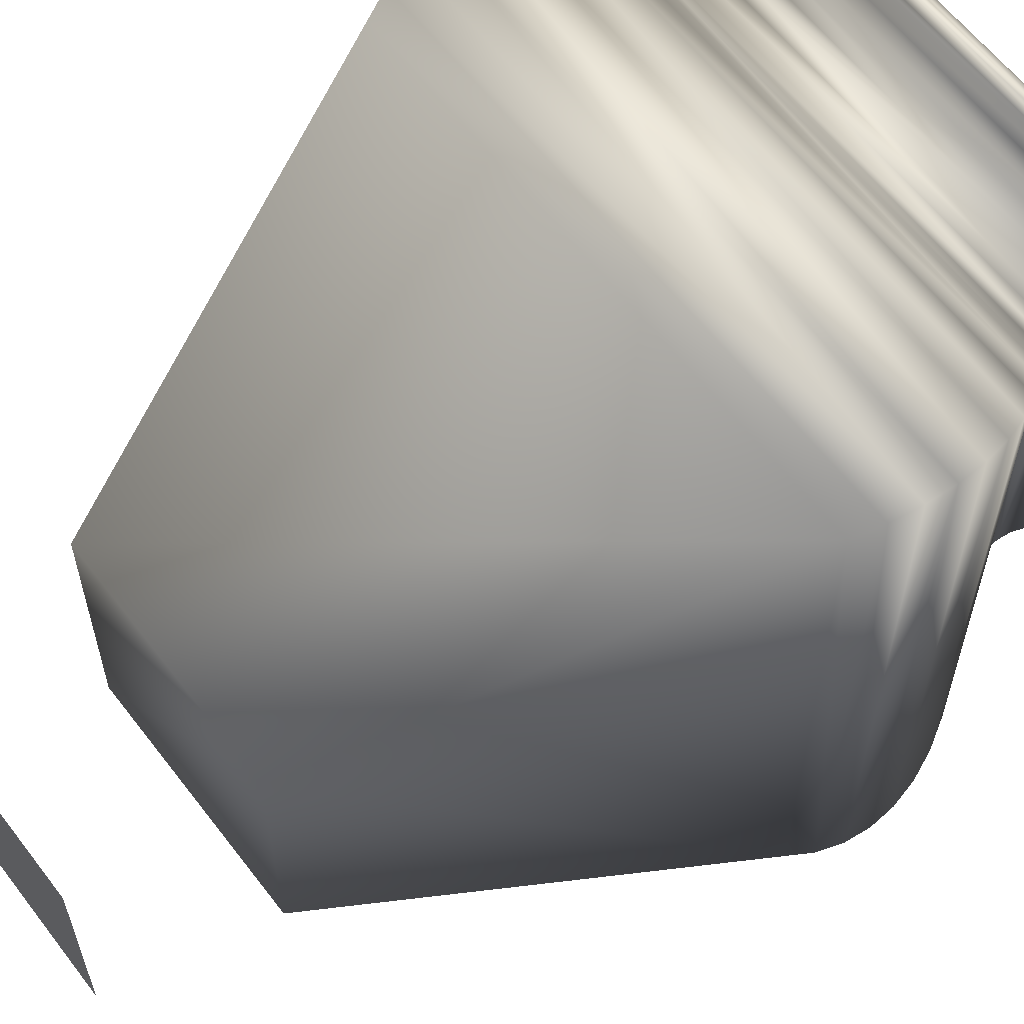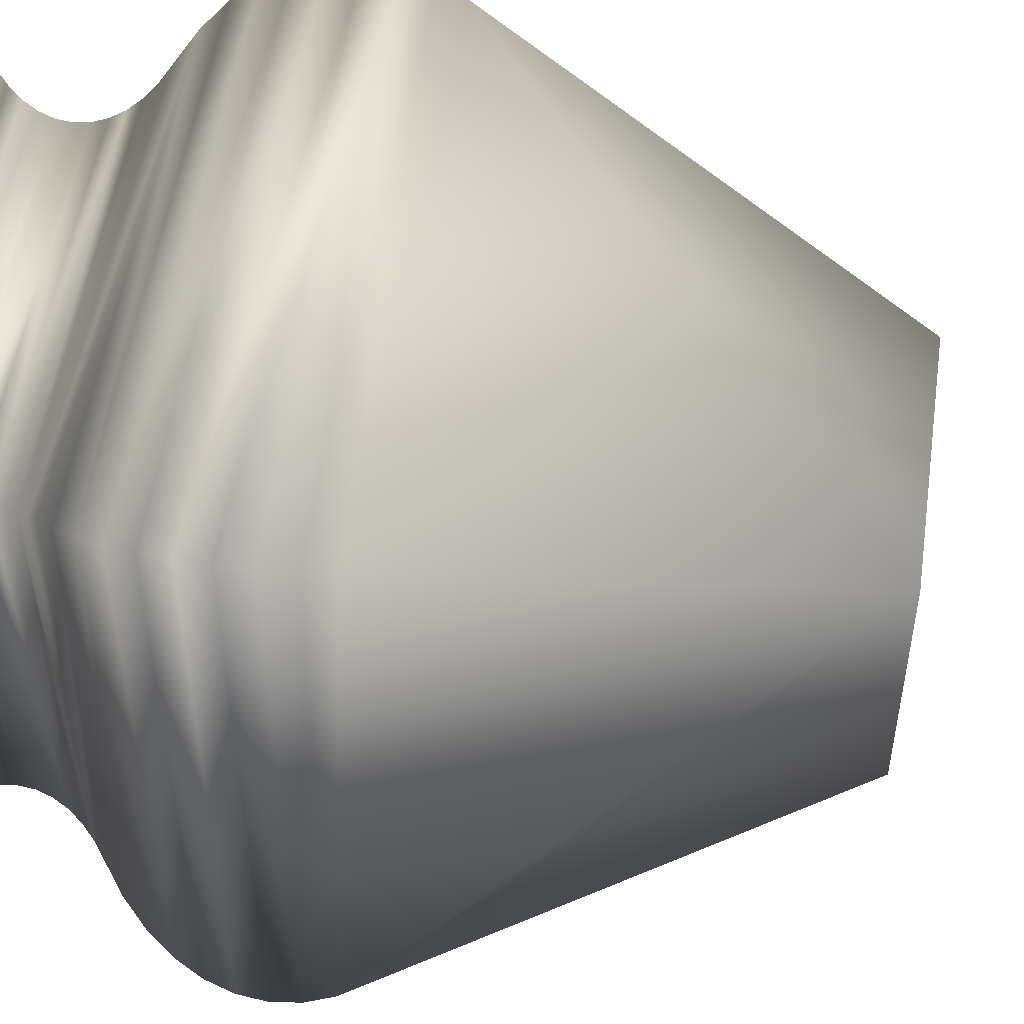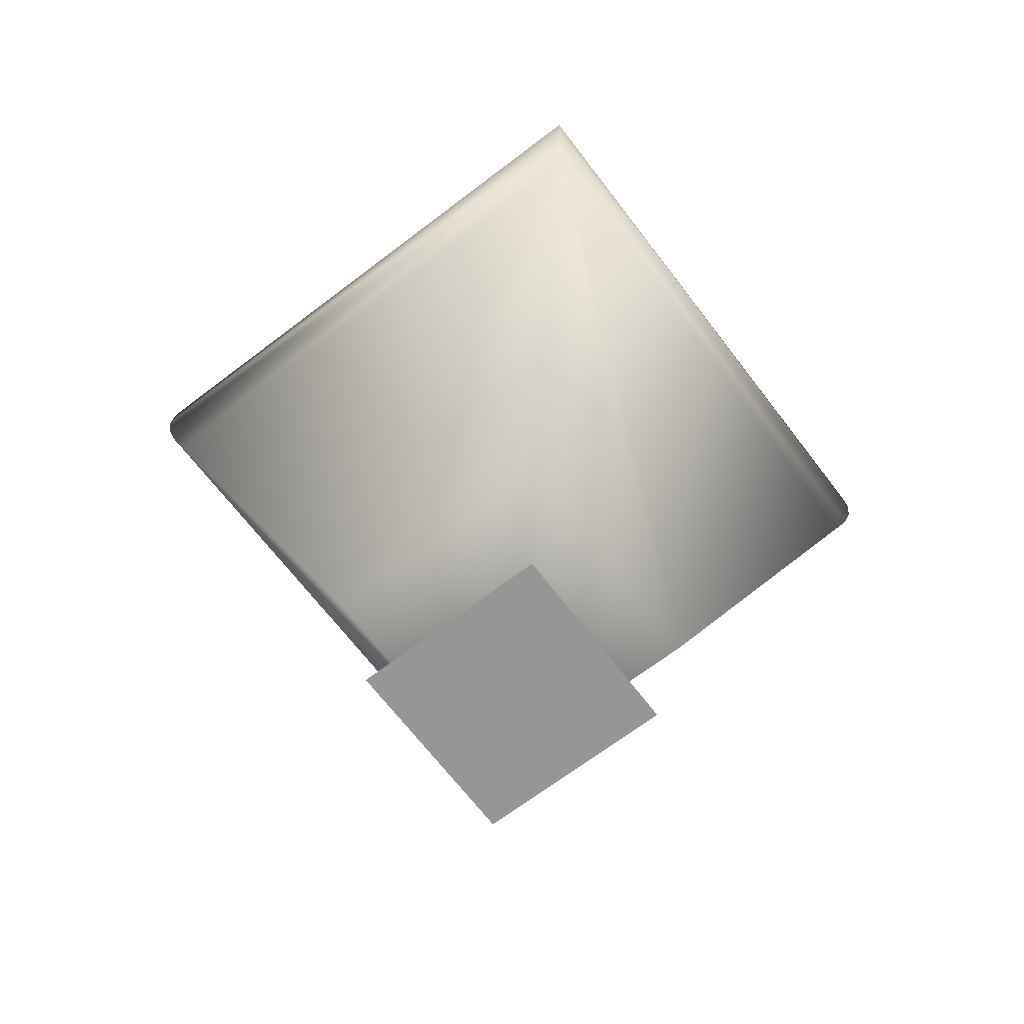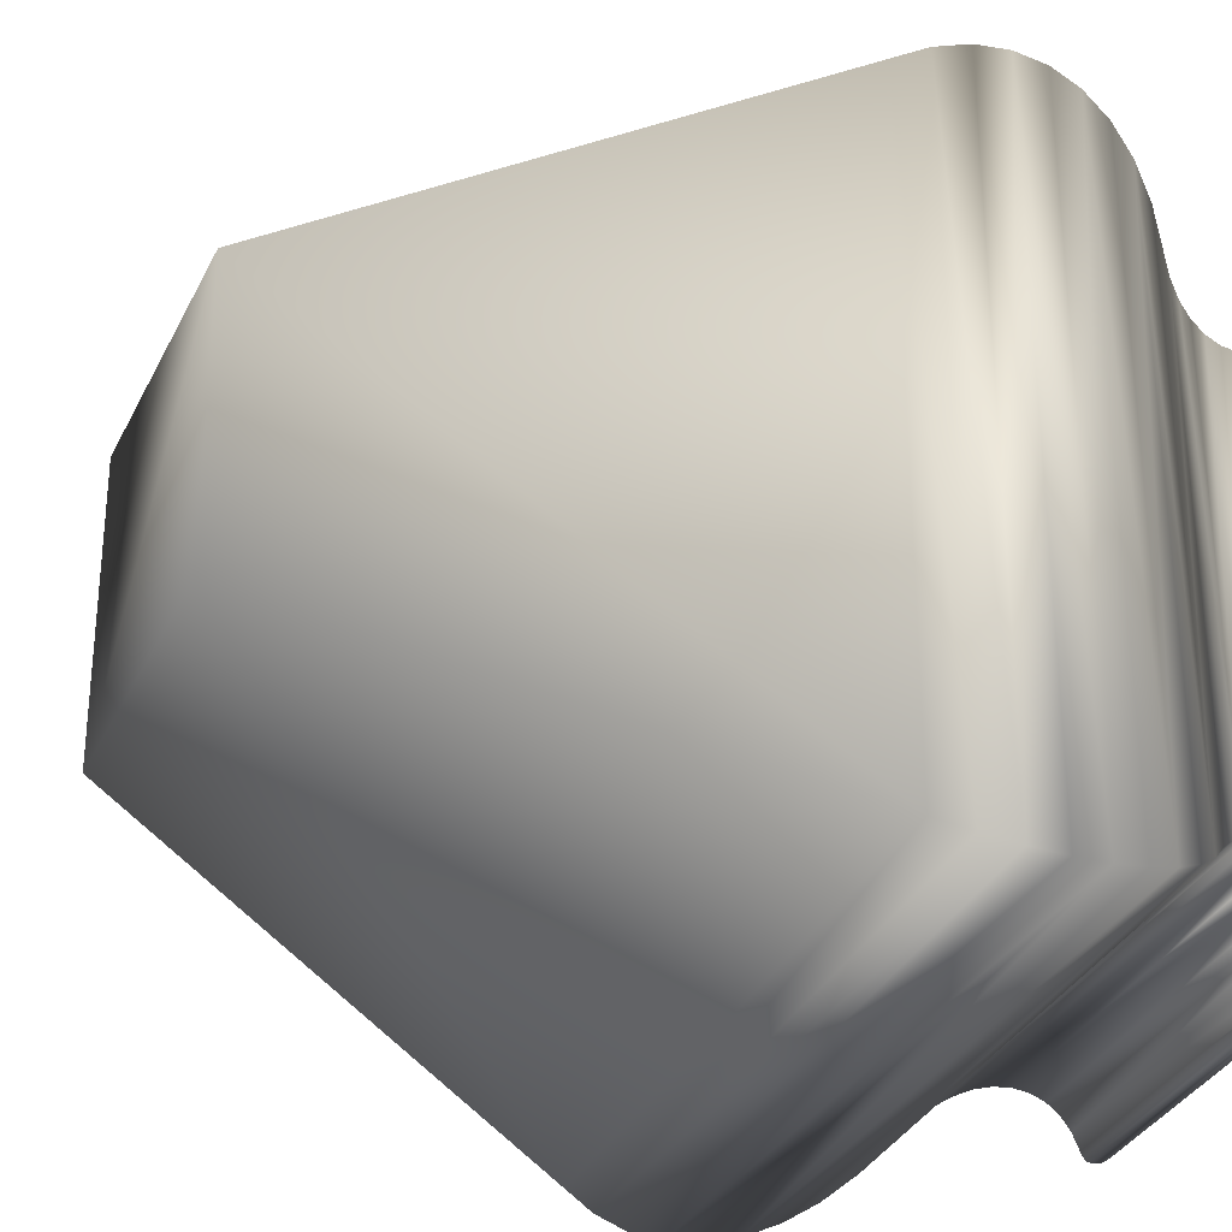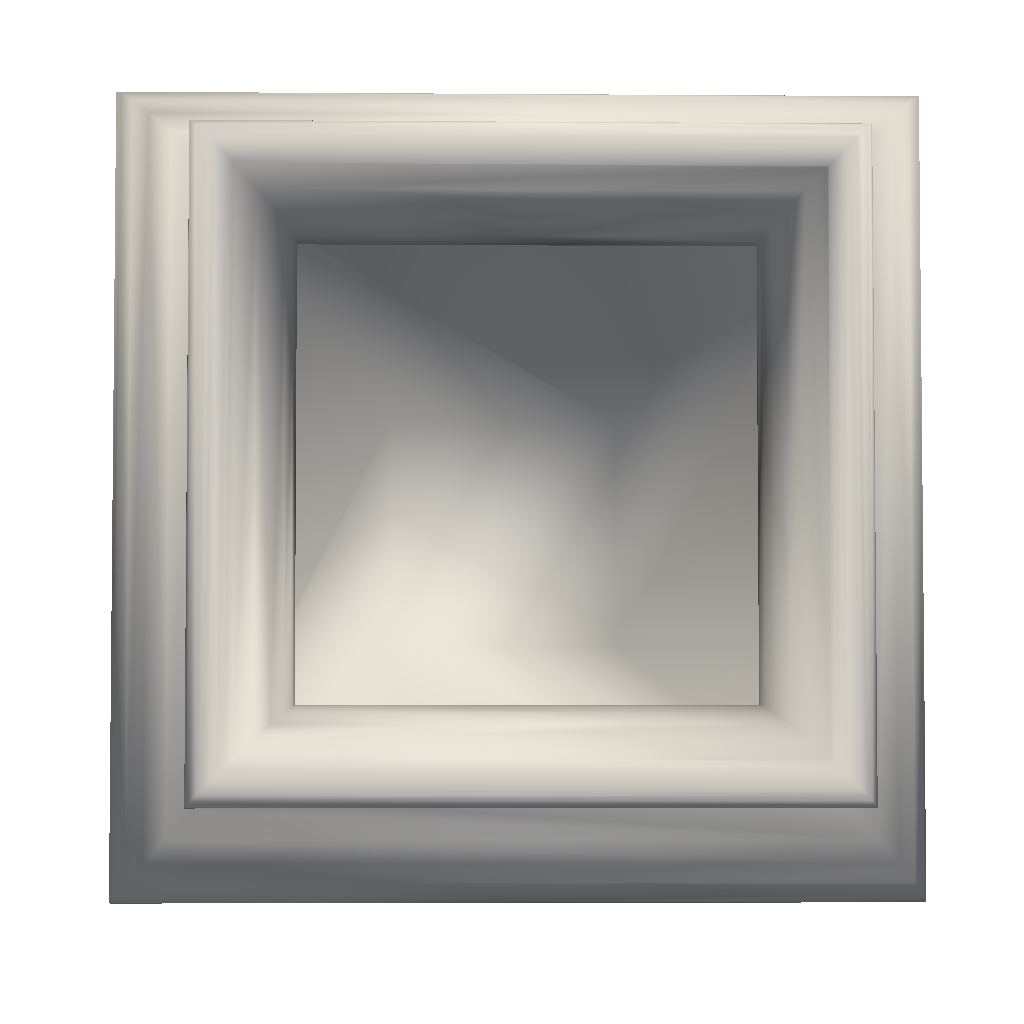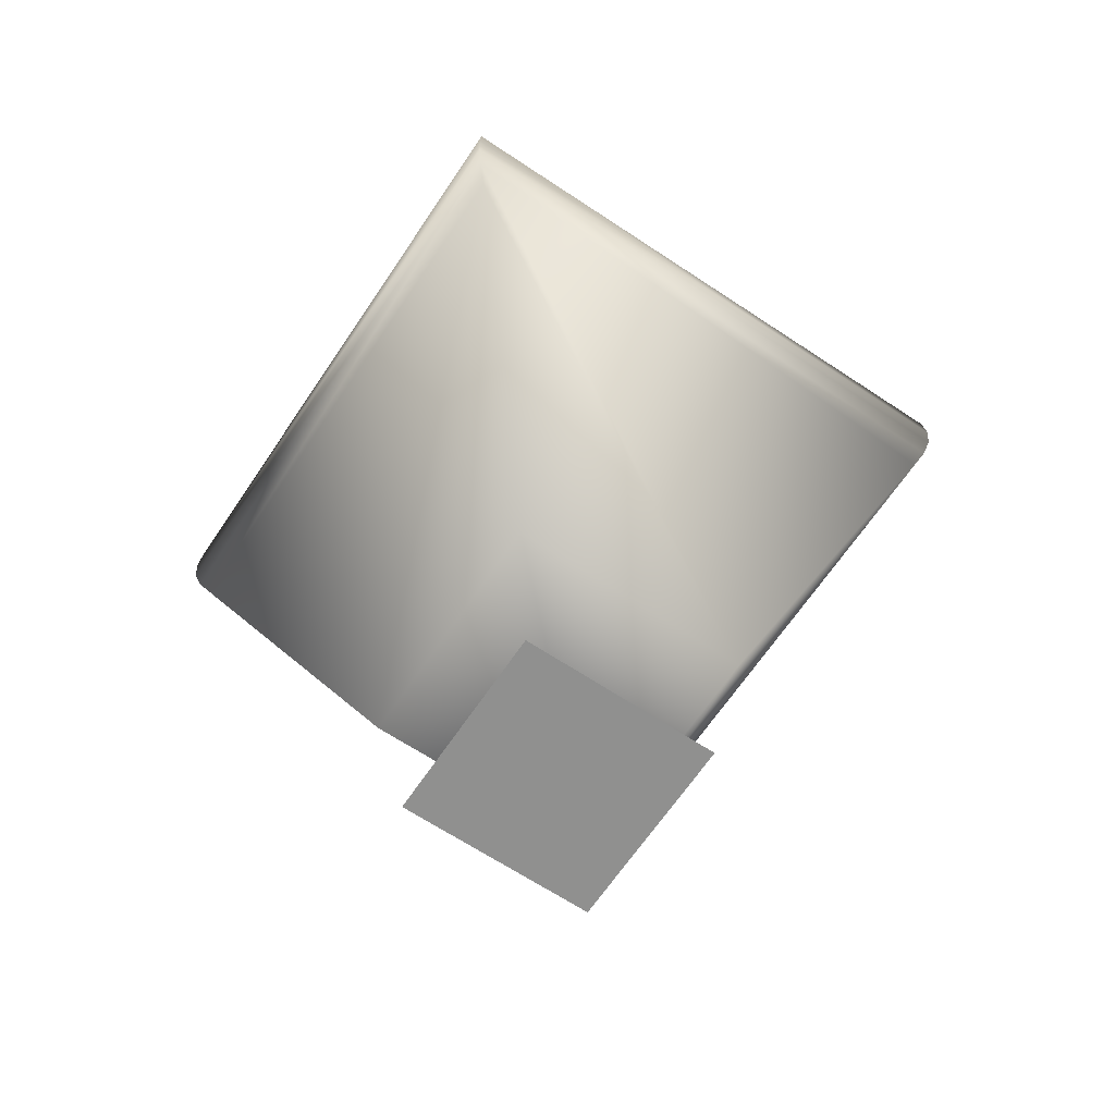
<metadata>
{"format":"obj","ext":"obj","renderer":"f3d","projection":"perspective","resolution":1024,"background":"white","views":[{"elev":61.1,"azim":-127.3,"up":"+Y"},{"elev":52.4,"azim":98.2,"up":"+Y"},{"elev":-68.0,"azim":37.4,"up":"+Z"},{"elev":-32.4,"azim":-112.2,"up":"+Y"},{"elev":-4.0,"azim":-1.6,"up":"+Y"},{"elev":-65.5,"azim":56.2,"up":"+Z"}]}
</metadata>
<code>
g object
v 302.1 520.8 83.04
v 300.7 449.4 79.71
v 302.1 448.1 83.04
v 279.8 470.4 27.14
v 300.7 519.4 79.71
v 279.8 498.5 27.14
v 283.1 467.1 22.17
v 283.1 501.8 22.17
v 305.4 444.8 77.87
v 306.8 443.4 81.55
v 305.4 524.1 77.87
v 306.8 525.5 81.55
v 229.4 520.8 83.04
v 230.7 519.4 79.71
v 251.7 498.5 27.14
v 292.8 511.5 108
v 294.6 513.3 106.3
v 292.8 457.4 108
v 297.2 515.9 103.9
v 297.2 453 103.9
v 294.6 455.6 106.3
v 300.8 519.5 107.4
v 297.9 452.3 110
v 300.8 449.3 107.4
v 296.4 453.8 111.4
v 297.9 516.6 110
v 296.4 515.1 111.4
v 230.6 519.5 107.4
v 233.6 516.6 110
v 235.1 515.1 111.4
v 238.7 511.5 108
v 236.9 513.3 106.3
v 234.3 515.9 103.9
v 226.1 524.1 77.87
v 248.4 501.8 22.17
v 224.7 525.5 81.55
v 229.4 448.1 83.04
v 230.7 449.4 79.71
v 251.7 470.4 27.14
v 238.7 457.4 108
v 236.9 455.6 106.3
v 234.3 453 103.9
v 230.6 449.3 107.4
v 233.6 452.3 110
v 235.1 453.8 111.4
v 226.1 444.8 77.87
v 248.4 467.1 22.17
v 224.7 443.4 81.55
v 279.8 470.4 0
v 279.8 498.5 0
v 251.7 498.5 0
v 251.7 470.4 0
v 302.8 447.4 86.16
v 302.8 521.5 86.16
v 303 447.1 89.36
v 303 521.7 89.36
v 302.8 447.4 92.56
v 302.8 521.5 92.56
v 302.1 448.1 95.69
v 302.1 520.8 95.69
v 300.9 449.3 98.67
v 300.9 519.6 98.67
v 299.3 450.9 101.4
v 299.3 518 101.4
v 291 459.2 110.1
v 291 509.7 110.1
v 289.6 460.6 112.6
v 289.6 508.3 112.6
v 288.5 461.7 115.2
v 288.5 507.2 115.2
v 287.9 462.3 117.9
v 287.9 506.6 117.9
v 287.7 462.5 120.7
v 287.7 506.4 120.7
v 287.9 462.3 123.5
v 287.9 506.6 123.5
v 288.5 461.7 126.2
v 288.5 507.2 126.2
v 289.6 460.6 128.8
v 289.6 508.3 128.8
v 291 459.2 131.3
v 291 509.7 131.3
v 292.8 457.4 133.4
v 292.8 511.5 133.4
v 292.9 457.3 133.6
v 292.9 511.6 133.6
v 293.5 456.7 134
v 293.5 512.2 134
v 294.1 456.1 134.2
v 294.1 512.8 134.2
v 294.7 455.5 134.3
v 294.7 513.4 134.3
v 295.4 454.8 134.2
v 295.4 514.1 134.2
v 295.9 454.2 133.9
v 295.9 514.7 133.9
v 296.5 453.7 133.5
v 296.5 515.2 133.5
v 296.8 453.4 133
v 296.8 515.5 133
v 297.1 453.1 132.4
v 297.1 515.8 132.4
v 297.1 453 131.8
v 297.1 515.9 131.8
v 297.1 453.1 131.1
v 297.1 515.8 131.1
v 296.8 453.4 130.5
v 296.8 515.5 130.5
v 296.4 453.8 130
v 296.4 515.1 130
v 295.1 455.1 128.4
v 295.1 513.8 128.4
v 294.1 456.1 126.7
v 294.1 512.8 126.7
v 293.3 456.9 124.7
v 293.3 512 124.7
v 292.8 457.4 122.7
v 292.8 511.5 122.7
v 292.7 457.5 120.7
v 292.7 511.4 120.7
v 292.8 457.4 118.7
v 292.8 511.5 118.7
v 293.3 456.9 116.7
v 293.3 512 116.7
v 294.1 456.1 114.8
v 294.1 512.8 114.8
v 295.1 513.8 113
v 295.1 455.1 113
v 303.4 446.8 104.3
v 303.4 522.1 104.3
v 305.4 444.8 100.9
v 305.4 524.1 100.9
v 306.8 443.4 97.18
v 306.8 525.5 97.18
v 307.7 442.5 93.32
v 307.7 526.4 93.32
v 308 442.2 89.36
v 308 526.7 89.36
v 307.7 442.5 85.41
v 307.7 526.4 85.41
v 228.7 521.5 86.16
v 228.4 521.7 89.36
v 228.7 521.5 92.56
v 229.4 520.8 95.69
v 230.6 519.6 98.67
v 232.2 518 101.4
v 240.5 509.7 110.1
v 241.9 508.3 112.6
v 243 507.2 115.2
v 243.6 506.6 117.9
v 243.8 506.4 120.7
v 243.6 506.6 123.5
v 243 507.2 126.2
v 241.9 508.3 128.8
v 240.5 509.7 131.3
v 238.7 511.5 133.4
v 238.6 511.6 133.6
v 238 512.2 134
v 237.4 512.8 134.2
v 236.8 513.4 134.3
v 236.1 514.1 134.2
v 235.5 514.7 133.9
v 235 515.2 133.5
v 234.7 515.5 133
v 234.4 515.8 132.4
v 234.3 515.9 131.8
v 234.4 515.8 131.1
v 234.7 515.5 130.5
v 235.1 515.1 130
v 236.4 513.8 128.4
v 237.4 512.8 126.7
v 238.2 512 124.7
v 238.7 511.5 122.7
v 238.8 511.4 120.7
v 238.7 511.5 118.7
v 238.2 512 116.7
v 237.4 512.8 114.8
v 236.4 513.8 113
v 228.1 522.1 104.3
v 226.1 524.1 100.9
v 224.7 525.5 97.18
v 223.8 526.4 93.32
v 223.5 526.7 89.36
v 223.8 526.4 85.41
v 228.7 447.4 86.16
v 228.4 447.1 89.36
v 228.7 447.4 92.56
v 229.4 448.1 95.69
v 230.6 449.3 98.67
v 232.2 450.9 101.4
v 240.5 459.2 110.1
v 241.9 460.6 112.6
v 243 461.7 115.2
v 243.6 462.3 117.9
v 243.8 462.5 120.7
v 243.6 462.3 123.5
v 243 461.7 126.2
v 241.9 460.6 128.8
v 240.5 459.2 131.3
v 238.7 457.4 133.4
v 238.6 457.3 133.6
v 238 456.7 134
v 237.4 456.1 134.2
v 236.8 455.5 134.3
v 236.1 454.8 134.2
v 235.5 454.2 133.9
v 235 453.7 133.5
v 234.7 453.4 133
v 234.4 453.1 132.4
v 234.3 453 131.8
v 234.4 453.1 131.1
v 234.7 453.4 130.5
v 235.1 453.8 130
v 236.4 455.1 128.4
v 237.4 456.1 126.7
v 238.2 456.9 124.7
v 238.7 457.4 122.7
v 238.8 457.5 120.7
v 238.7 457.4 118.7
v 238.2 456.9 116.7
v 237.4 456.1 114.8
v 236.4 455.1 113
v 228.1 446.8 104.3
v 226.1 444.8 100.9
v 224.7 443.4 97.18
v 223.8 442.5 93.32
v 223.5 442.2 89.36
v 223.8 442.5 85.41
f 1 2 3
f 2 1 4
f 1 5 4
f 6 4 5
f 7 8 9
f 10 11 12
f 10 8 11
f 10 9 8
f 13 5 1
f 5 13 6
f 13 14 6
f 15 6 14
f 16 17 18
f 17 19 18
f 20 18 19
f 20 21 18
f 22 23 24
f 22 25 23
f 26 25 22
f 27 25 26
f 28 26 22
f 28 27 26
f 29 27 28
f 30 27 29
f 31 32 16
f 32 33 16
f 19 16 33
f 19 17 16
f 34 8 35
f 8 34 11
f 34 36 11
f 12 11 36
f 37 14 13
f 14 37 15
f 37 38 15
f 39 15 38
f 40 41 31
f 41 42 31
f 33 31 42
f 33 32 31
f 43 29 28
f 43 30 29
f 44 30 43
f 45 30 44
f 46 35 47
f 35 46 34
f 46 48 34
f 36 34 48
f 3 38 37
f 38 3 39
f 3 2 39
f 4 39 2
f 18 21 40
f 21 20 40
f 40 20 41
f 42 41 20
f 24 44 43
f 24 45 44
f 23 45 24
f 25 45 23
f 9 47 7
f 47 9 46
f 9 10 46
f 48 46 10
f 49 50 51
f 52 49 51
f 53 54 1
f 1 3 53
f 53 55 56
f 56 54 53
f 56 55 57
f 57 58 56
f 57 59 60
f 60 58 57
f 59 61 62
f 62 60 59
f 63 64 62
f 62 61 63
f 63 20 19
f 19 64 63
f 18 65 66
f 66 16 18
f 67 68 66
f 66 65 67
f 67 69 70
f 70 68 67
f 69 71 72
f 72 70 69
f 73 74 72
f 72 71 73
f 73 75 76
f 76 74 73
f 77 78 76
f 76 75 77
f 78 77 79
f 79 80 78
f 79 81 82
f 82 80 79
f 83 84 82
f 82 81 83
f 83 85 86
f 84 83 86
f 85 87 88
f 86 85 88
f 87 89 90
f 88 87 90
f 89 91 92
f 92 90 89
f 93 94 92
f 92 91 93
f 95 96 94
f 94 93 95
f 95 97 98
f 98 96 95
f 97 99 100
f 98 97 100
f 100 99 101
f 101 102 100
f 102 101 103
f 103 104 102
f 103 105 106
f 104 103 106
f 105 107 108
f 108 106 105
f 109 110 108
f 108 107 109
f 109 111 112
f 112 110 109
f 113 114 112
f 112 111 113
f 113 115 116
f 116 114 113
f 115 117 118
f 118 116 115
f 119 120 118
f 118 117 119
f 119 121 122
f 122 120 119
f 122 121 123
f 123 124 122
f 125 126 124
f 124 123 125
f 127 126 125
f 125 128 127
f 25 27 127
f 127 128 25
f 24 129 130
f 130 22 24
f 130 129 131
f 131 132 130
f 131 133 134
f 134 132 131
f 135 136 134
f 134 133 135
f 135 137 138
f 138 136 135
f 138 137 139
f 139 140 138
f 139 10 12
f 12 140 139
f 13 1 54
f 54 141 13
f 142 141 54
f 54 56 142
f 58 143 142
f 142 56 58
f 58 60 144
f 144 143 58
f 145 144 60
f 145 60 62
f 64 146 145
f 145 62 64
f 33 146 64
f 64 19 33
f 147 31 16
f 16 66 147
f 68 148 147
f 147 66 68
f 149 148 68
f 68 70 149
f 70 72 150
f 150 149 70
f 74 151 150
f 150 72 74
f 74 76 152
f 152 151 74
f 78 153 152
f 152 76 78
f 80 154 153
f 153 78 80
f 155 154 80
f 80 82 155
f 84 156 155
f 155 82 84
f 157 156 84
f 157 84 86
f 86 88 158
f 86 158 157
f 88 90 159
f 158 88 159
f 159 90 92
f 92 160 159
f 92 94 161
f 161 160 92
f 96 162 161
f 161 94 96
f 96 98 163
f 163 162 96
f 100 164 163
f 163 98 100
f 100 102 165
f 164 100 165
f 104 166 165
f 165 102 104
f 167 166 104
f 104 106 167
f 168 167 106
f 106 108 168
f 168 108 110
f 110 169 168
f 169 110 112
f 112 170 169
f 112 114 171
f 171 170 112
f 114 116 172
f 171 114 172
f 116 118 173
f 173 172 116
f 120 174 173
f 173 118 120
f 175 174 120
f 120 122 175
f 124 176 175
f 175 122 124
f 124 126 177
f 176 124 177
f 127 178 177
f 177 126 127
f 127 27 30
f 30 178 127
f 130 179 28
f 28 22 130
f 130 132 180
f 179 130 180
f 132 134 181
f 180 132 181
f 134 136 182
f 182 181 134
f 136 138 183
f 136 183 182
f 184 183 138
f 184 138 140
f 12 36 184
f 184 140 12
f 13 141 185
f 185 37 13
f 142 186 185
f 185 141 142
f 142 143 187
f 187 186 142
f 144 188 187
f 187 143 144
f 145 189 188
f 188 144 145
f 145 146 190
f 190 189 145
f 190 146 33
f 33 42 190
f 147 191 40
f 40 31 147
f 147 148 192
f 192 191 147
f 192 148 149
f 149 193 192
f 193 149 150
f 150 194 193
f 150 151 195
f 195 194 150
f 152 196 195
f 195 151 152
f 152 153 197
f 197 196 152
f 153 154 198
f 198 197 153
f 198 154 155
f 155 199 198
f 155 156 200
f 200 199 155
f 156 157 201
f 200 156 201
f 157 158 202
f 201 157 202
f 158 159 203
f 202 158 203
f 160 204 203
f 203 159 160
f 160 161 205
f 205 204 160
f 161 162 206
f 206 205 161
f 163 207 206
f 206 162 163
f 208 207 163
f 208 163 164
f 209 208 164
f 164 165 209
f 210 209 165
f 165 166 210
f 166 167 211
f 210 166 211
f 168 212 211
f 211 167 168
f 168 169 213
f 213 212 168
f 213 169 170
f 170 214 213
f 170 171 215
f 215 214 170
f 172 216 215
f 215 171 172
f 173 217 216
f 216 172 173
f 173 174 218
f 218 217 173
f 218 174 175
f 175 219 218
f 175 176 220
f 220 219 175
f 176 177 221
f 221 220 176
f 178 222 221
f 221 177 178
f 178 30 45
f 45 222 178
f 179 223 43
f 43 28 179
f 224 223 179
f 179 180 224
f 181 225 224
f 224 180 181
f 181 182 226
f 226 225 181
f 183 227 226
f 226 182 183
f 228 227 183
f 183 184 228
f 36 48 228
f 228 184 36
f 53 3 37
f 37 185 53
f 186 55 53
f 53 185 186
f 186 187 57
f 57 55 186
f 188 59 57
f 57 187 188
f 61 59 188
f 61 188 189
f 63 61 189
f 189 190 63
f 42 20 63
f 63 190 42
f 18 40 191
f 191 65 18
f 191 192 67
f 67 65 191
f 193 69 67
f 67 192 193
f 194 71 69
f 69 193 194
f 194 195 73
f 73 71 194
f 196 75 73
f 73 195 196
f 77 75 196
f 196 197 77
f 197 198 79
f 79 77 197
f 199 81 79
f 79 198 199
f 199 200 83
f 83 81 199
f 85 83 200
f 85 200 201
f 201 202 87
f 201 87 85
f 202 203 89
f 87 202 89
f 91 89 203
f 203 204 91
f 205 93 91
f 91 204 205
f 95 93 205
f 205 206 95
f 207 97 95
f 95 206 207
f 207 208 99
f 99 97 207
f 208 209 101
f 99 208 101
f 103 101 209
f 209 210 103
f 103 210 211
f 211 105 103
f 105 211 212
f 212 107 105
f 212 213 109
f 109 107 212
f 213 214 111
f 111 109 213
f 215 113 111
f 111 214 215
f 215 216 115
f 113 215 115
f 217 117 115
f 115 216 217
f 217 218 119
f 119 117 217
f 119 218 219
f 219 121 119
f 219 220 123
f 123 121 219
f 220 221 125
f 123 220 125
f 128 125 221
f 221 222 128
f 45 25 128
f 128 222 45
f 43 223 129
f 129 24 43
f 131 129 223
f 131 223 224
f 133 131 224
f 133 224 225
f 226 135 133
f 133 225 226
f 226 227 137
f 135 226 137
f 139 137 227
f 139 227 228
f 228 48 10
f 10 139 228
f 6 15 39
f 4 6 39
f 35 8 7
f 47 35 7

</code>
